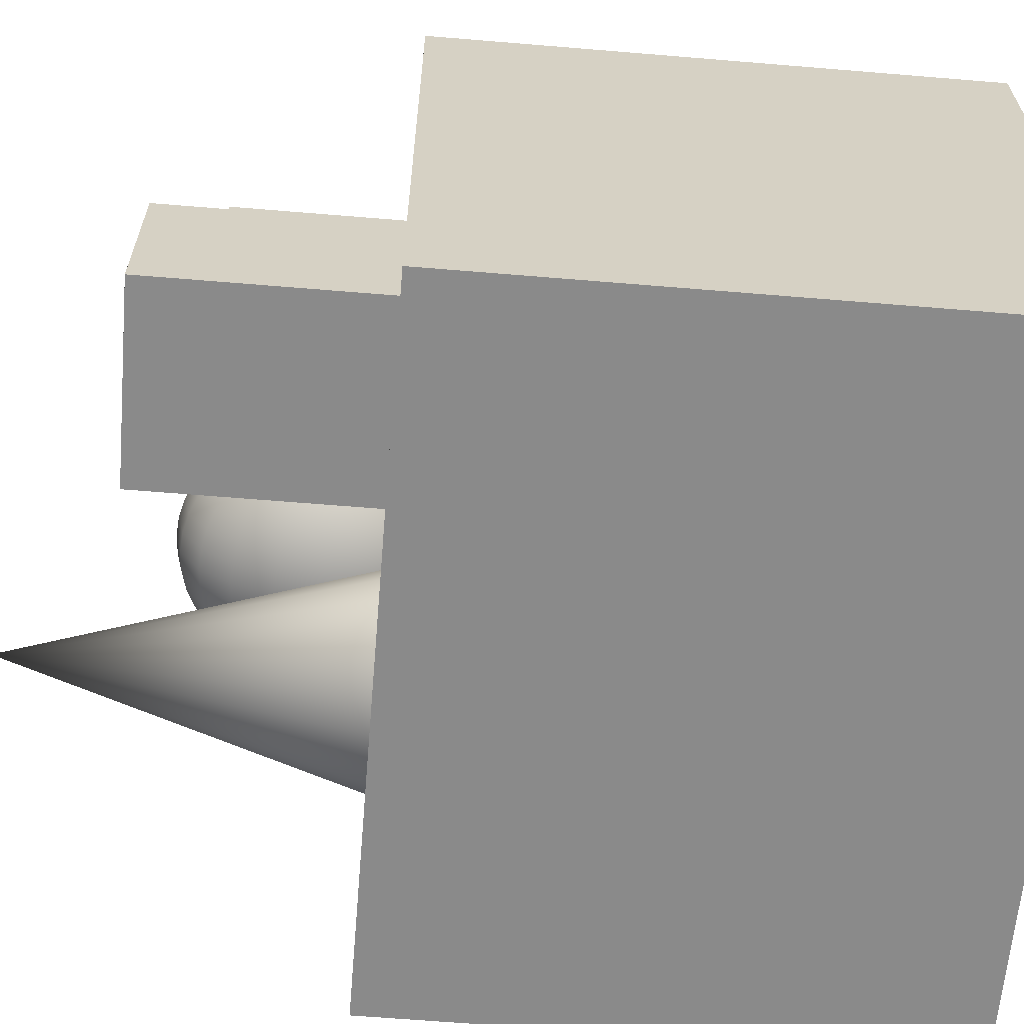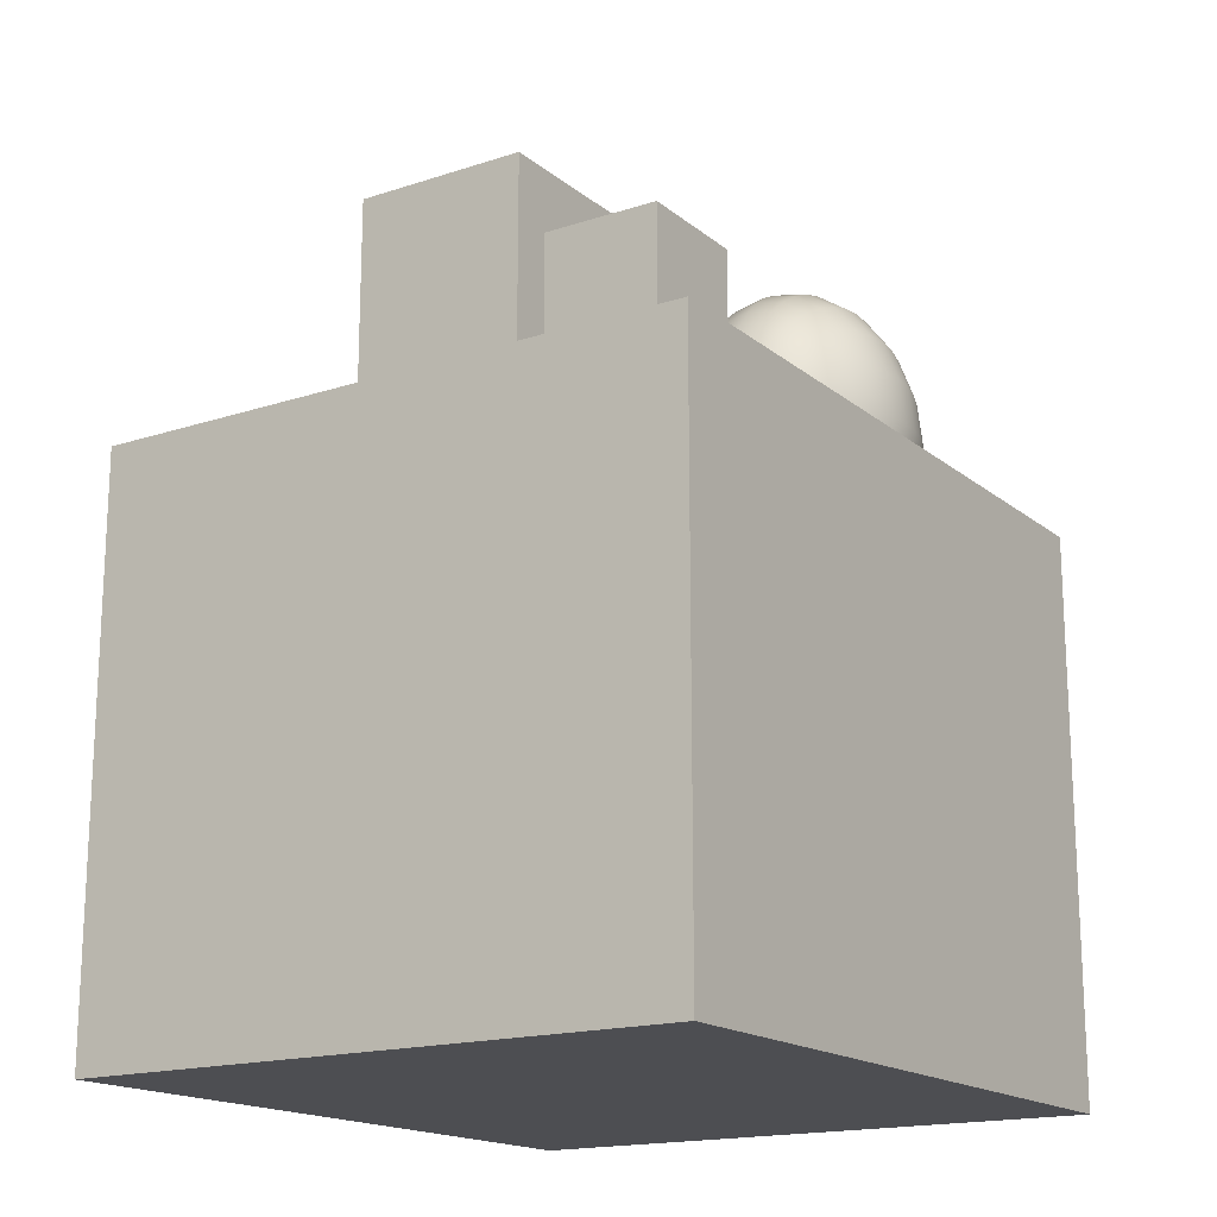
<metadata>
{"format":"obj","ext":"obj","renderer":"f3d","projection":"perspective","resolution":1024,"background":"white","views":[{"elev":-63.6,"azim":-94.8,"up":"+Z"},{"elev":-17.1,"azim":-56.8,"up":"+Y"}]}
</metadata>
<code>
v -1.41 3.074 -1.031
v -1.41 3.092 -1.056
v -1.41 3.118 -1.077
v -1.41 3.152 -1.09
v -1.41 3.189 -1.094
v -1.41 3.227 -1.09
v -1.41 3.26 -1.077
v -1.41 3.287 -1.056
v -1.41 3.304 -1.031
v -1.41 3.31 -1.003
v -1.41 3.304 -0.9745
v -1.41 3.287 -0.949
v -1.41 3.26 -0.9288
v -1.41 3.227 -0.9158
v -1.41 3.189 -0.9113
v -1.41 3.152 -0.9158
v -1.41 3.118 -0.9288
v -1.41 3.092 -0.949
v -1.41 3.074 -0.9745
v -1.41 3.069 -1.003
v -1.385 2.962 -1.059
v -1.385 2.996 -1.109
v -1.385 3.049 -1.149
v -1.385 3.116 -1.175
v -1.385 3.189 -1.183
v -1.385 3.263 -1.175
v -1.385 3.33 -1.149
v -1.385 3.382 -1.109
v -1.385 3.416 -1.059
v -1.385 3.428 -1.003
v -1.385 3.416 -0.9469
v -1.385 3.382 -0.8966
v -1.385 3.33 -0.8566
v -1.385 3.263 -0.831
v -1.385 3.189 -0.8221
v -1.385 3.116 -0.831
v -1.385 3.049 -0.8566
v -1.385 2.996 -0.8966
v -1.385 2.962 -0.9469
v -1.385 2.951 -1.003
v -1.343 2.856 -1.085
v -1.343 2.906 -1.159
v -1.343 2.983 -1.217
v -1.343 3.081 -1.255
v -1.343 3.189 -1.268
v -1.343 3.298 -1.255
v -1.343 3.395 -1.217
v -1.343 3.473 -1.159
v -1.343 3.523 -1.085
v -1.343 3.54 -1.003
v -1.343 3.523 -0.9207
v -1.343 3.473 -0.8468
v -1.343 3.395 -0.7881
v -1.343 3.298 -0.7504
v -1.343 3.189 -0.7374
v -1.343 3.081 -0.7504
v -1.343 2.983 -0.7881
v -1.343 2.906 -0.8468
v -1.343 2.856 -0.9207
v -1.343 2.839 -1.003
v -1.287 2.758 -1.109
v -1.287 2.822 -1.205
v -1.287 2.923 -1.281
v -1.287 3.049 -1.33
v -1.287 3.189 -1.346
v -1.287 3.33 -1.33
v -1.287 3.456 -1.281
v -1.287 3.557 -1.205
v -1.287 3.621 -1.109
v -1.287 3.643 -1.003
v -1.287 3.621 -0.8966
v -1.287 3.557 -0.8008
v -1.287 3.456 -0.7248
v -1.287 3.33 -0.676
v -1.287 3.189 -0.6592
v -1.287 3.049 -0.676
v -1.287 2.923 -0.7248
v -1.287 2.822 -0.8008
v -1.287 2.758 -0.8966
v -1.287 2.735 -1.003
v -1.217 2.67 -1.13
v -1.217 2.748 -1.246
v -1.217 2.868 -1.337
v -1.217 3.021 -1.396
v -1.217 3.189 -1.416
v -1.217 3.358 -1.396
v -1.217 3.51 -1.337
v -1.217 3.631 -1.246
v -1.217 3.709 -1.13
v -1.217 3.736 -1.003
v -1.217 3.709 -0.875
v -1.217 3.631 -0.7598
v -1.217 3.51 -0.6684
v -1.217 3.358 -0.6096
v -1.217 3.189 -0.5894
v -1.217 3.021 -0.6096
v -1.217 2.868 -0.6684
v -1.217 2.748 -0.7598
v -1.217 2.67 -0.875
v -1.217 2.643 -1.003
v -1.136 2.595 -1.149
v -1.136 2.684 -1.281
v -1.136 2.822 -1.385
v -1.136 2.996 -1.452
v -1.136 3.189 -1.476
v -1.136 3.382 -1.452
v -1.136 3.557 -1.385
v -1.136 3.695 -1.281
v -1.136 3.784 -1.149
v -1.136 3.814 -1.003
v -1.136 3.784 -0.8566
v -1.136 3.695 -0.7248
v -1.136 3.557 -0.6202
v -1.136 3.382 -0.553
v -1.136 3.189 -0.5298
v -1.136 2.996 -0.553
v -1.136 2.822 -0.6202
v -1.136 2.684 -0.7248
v -1.136 2.595 -0.8566
v -1.136 2.565 -1.003
v -1.044 2.535 -1.164
v -1.044 2.633 -1.309
v -1.044 2.785 -1.424
v -1.044 2.977 -1.498
v -1.044 3.189 -1.524
v -1.044 3.402 -1.498
v -1.044 3.594 -1.424
v -1.044 3.746 -1.309
v -1.044 3.844 -1.164
v -1.044 3.878 -1.003
v -1.044 3.844 -0.8418
v -1.044 3.746 -0.6966
v -1.044 3.594 -0.5814
v -1.044 3.402 -0.5074
v -1.044 3.189 -0.4819
v -1.044 2.977 -0.5074
v -1.044 2.785 -0.5814
v -1.044 2.633 -0.6966
v -1.044 2.535 -0.8418
v -1.044 2.501 -1.003
v -0.9446 2.491 -1.175
v -0.9446 2.595 -1.33
v -0.9446 2.758 -1.452
v -0.9446 2.962 -1.531
v -0.9446 3.189 -1.559
v -0.9446 3.416 -1.531
v -0.9446 3.621 -1.452
v -0.9446 3.784 -1.33
v -0.9446 3.888 -1.175
v -0.9446 3.924 -1.003
v -0.9446 3.888 -0.831
v -0.9446 3.784 -0.676
v -0.9446 3.621 -0.553
v -0.9446 3.416 -0.474
v -0.9446 3.189 -0.4468
v -0.9446 2.962 -0.474
v -0.9446 2.758 -0.553
v -0.9446 2.595 -0.676
v -0.9446 2.491 -0.831
v -0.9446 2.455 -1.003
v -0.8401 2.464 -1.181
v -0.8401 2.572 -1.342
v -0.8401 2.741 -1.47
v -0.8401 2.954 -1.552
v -0.8401 3.189 -1.58
v -0.8401 3.425 -1.552
v -0.8401 3.638 -1.47
v -0.8401 3.807 -1.342
v -0.8401 3.915 -1.181
v -0.8401 3.952 -1.003
v -0.8401 3.915 -0.8243
v -0.8401 3.807 -0.6634
v -0.8401 3.638 -0.5357
v -0.8401 3.425 -0.4537
v -0.8401 3.189 -0.4254
v -0.8401 2.954 -0.4537
v -0.8401 2.741 -0.5357
v -0.8401 2.572 -0.6634
v -0.8401 2.464 -0.8243
v -0.8401 2.427 -1.003
v -0.7328 2.455 -1.183
v -0.7328 2.565 -1.346
v -0.7328 2.735 -1.476
v -0.7328 2.951 -1.559
v -0.7328 3.189 -1.587
v -0.7328 3.428 -1.559
v -0.7328 3.643 -1.476
v -0.7328 3.814 -1.346
v -0.7328 3.924 -1.183
v -0.7328 3.962 -1.003
v -0.7328 3.924 -0.8221
v -0.7328 3.814 -0.6592
v -0.7328 3.643 -0.5298
v -0.7328 3.428 -0.4468
v -0.7328 3.189 -0.4182
v -0.7328 2.951 -0.4468
v -0.7328 2.735 -0.5298
v -0.7328 2.565 -0.6592
v -0.7328 2.455 -0.8221
v -0.7328 2.417 -1.003
v -0.6256 2.464 -1.181
v -0.6256 2.572 -1.342
v -0.6256 2.741 -1.47
v -0.6256 2.954 -1.552
v -0.6256 3.189 -1.58
v -0.6256 3.425 -1.552
v -0.6256 3.638 -1.47
v -0.6256 3.807 -1.342
v -0.6256 3.915 -1.181
v -0.6256 3.952 -1.003
v -0.6256 3.915 -0.8243
v -0.6256 3.807 -0.6634
v -0.6256 3.638 -0.5357
v -0.6256 3.425 -0.4537
v -0.6256 3.189 -0.4254
v -0.6256 2.954 -0.4537
v -0.6256 2.741 -0.5357
v -0.6256 2.572 -0.6634
v -0.6256 2.464 -0.8243
v -0.6256 2.427 -1.003
v -0.5211 2.491 -1.175
v -0.5211 2.595 -1.33
v -0.5211 2.758 -1.452
v -0.5211 2.962 -1.531
v -0.5211 3.189 -1.559
v -0.5211 3.416 -1.531
v -0.5211 3.621 -1.452
v -0.5211 3.784 -1.33
v -0.5211 3.888 -1.175
v -0.5211 3.924 -1.003
v -0.5211 3.888 -0.831
v -0.5211 3.784 -0.676
v -0.5211 3.621 -0.553
v -0.5211 3.416 -0.474
v -0.5211 3.189 -0.4468
v -0.5211 2.962 -0.474
v -0.5211 2.758 -0.553
v -0.5211 2.595 -0.676
v -0.5211 2.491 -0.831
v -0.5211 2.455 -1.003
v -0.4217 2.535 -1.164
v -0.4217 2.633 -1.309
v -0.4217 2.785 -1.424
v -0.4217 2.977 -1.498
v -0.4217 3.189 -1.524
v -0.4217 3.402 -1.498
v -0.4217 3.594 -1.424
v -0.4217 3.746 -1.309
v -0.4217 3.844 -1.164
v -0.4217 3.878 -1.003
v -0.4217 3.844 -0.8418
v -0.4217 3.746 -0.6966
v -0.4217 3.594 -0.5814
v -0.4217 3.402 -0.5074
v -0.4217 3.189 -0.4819
v -0.4217 2.977 -0.5074
v -0.4217 2.785 -0.5814
v -0.4217 2.633 -0.6966
v -0.4217 2.535 -0.8418
v -0.4217 2.501 -1.003
v -0.33 2.595 -1.149
v -0.33 2.684 -1.281
v -0.33 2.822 -1.385
v -0.33 2.996 -1.452
v -0.33 3.189 -1.476
v -0.33 3.382 -1.452
v -0.33 3.557 -1.385
v -0.33 3.695 -1.281
v -0.33 3.784 -1.149
v -0.33 3.814 -1.003
v -0.33 3.784 -0.8566
v -0.33 3.695 -0.7248
v -0.33 3.557 -0.6202
v -0.33 3.382 -0.553
v -0.33 3.189 -0.5298
v -0.33 2.996 -0.553
v -0.33 2.822 -0.6202
v -0.33 2.684 -0.7248
v -0.33 2.595 -0.8566
v -0.33 2.565 -1.003
v -0.2482 2.67 -1.13
v -0.2482 2.748 -1.246
v -0.2482 2.868 -1.337
v -0.2482 3.021 -1.396
v -0.2482 3.189 -1.416
v -0.2482 3.358 -1.396
v -0.2482 3.51 -1.337
v -0.2482 3.631 -1.246
v -0.2482 3.709 -1.13
v -0.2482 3.736 -1.003
v -0.2482 3.709 -0.875
v -0.2482 3.631 -0.7598
v -0.2482 3.51 -0.6684
v -0.2482 3.358 -0.6096
v -0.2482 3.189 -0.5894
v -0.2482 3.021 -0.6096
v -0.2482 2.868 -0.6684
v -0.2482 2.748 -0.7598
v -0.2482 2.67 -0.875
v -0.2482 2.643 -1.003
v -0.1784 2.758 -1.109
v -0.1784 2.822 -1.205
v -0.1784 2.923 -1.281
v -0.1784 3.049 -1.33
v -0.1784 3.189 -1.346
v -0.1784 3.33 -1.33
v -0.1784 3.456 -1.281
v -0.1784 3.557 -1.205
v -0.1784 3.621 -1.109
v -0.1784 3.643 -1.003
v -0.1784 3.621 -0.8966
v -0.1784 3.557 -0.8008
v -0.1784 3.456 -0.7248
v -0.1784 3.33 -0.676
v -0.1784 3.189 -0.6592
v -0.1784 3.049 -0.676
v -0.1784 2.923 -0.7248
v -0.1784 2.822 -0.8008
v -0.1784 2.758 -0.8966
v -0.1784 2.735 -1.003
v -0.1222 2.856 -1.085
v -0.1222 2.906 -1.159
v -0.1222 2.983 -1.217
v -0.1222 3.081 -1.255
v -0.1222 3.189 -1.268
v -0.1222 3.298 -1.255
v -0.1222 3.395 -1.217
v -0.1222 3.473 -1.159
v -0.1222 3.523 -1.085
v -0.1222 3.54 -1.003
v -0.1222 3.523 -0.9207
v -0.1222 3.473 -0.8468
v -0.1222 3.395 -0.7881
v -0.1222 3.298 -0.7504
v -0.1222 3.189 -0.7374
v -0.1222 3.081 -0.7504
v -0.1222 2.983 -0.7881
v -0.1222 2.906 -0.8468
v -0.1222 2.856 -0.9207
v -0.1222 2.839 -1.003
v -0.08104 2.962 -1.059
v -0.08104 2.996 -1.109
v -0.08104 3.049 -1.149
v -0.08104 3.116 -1.175
v -0.08104 3.189 -1.183
v -0.08104 3.263 -1.175
v -0.08104 3.33 -1.149
v -0.08104 3.382 -1.109
v -0.08104 3.416 -1.059
v -0.08104 3.428 -1.003
v -0.08104 3.416 -0.9469
v -0.08104 3.382 -0.8966
v -0.08104 3.33 -0.8566
v -0.08104 3.263 -0.831
v -0.08104 3.189 -0.8221
v -0.08104 3.116 -0.831
v -0.08104 3.049 -0.8566
v -0.08104 2.996 -0.8966
v -0.08104 2.962 -0.9469
v -0.08104 2.951 -1.003
v -0.05594 3.074 -1.031
v -0.05594 3.092 -1.056
v -0.05594 3.118 -1.077
v -0.05594 3.152 -1.09
v -0.05594 3.189 -1.094
v -0.05594 3.227 -1.09
v -0.05594 3.26 -1.077
v -0.05594 3.287 -1.056
v -0.05594 3.304 -1.031
v -0.05594 3.31 -1.003
v -0.05594 3.304 -0.9745
v -0.05594 3.287 -0.949
v -0.05594 3.26 -0.9288
v -0.05594 3.227 -0.9158
v -0.05594 3.189 -0.9113
v -0.05594 3.152 -0.9158
v -0.05594 3.118 -0.9288
v -0.05594 3.092 -0.949
v -0.05594 3.074 -0.9745
v -0.05594 3.069 -1.003
v -1.418 3.189 -1.003
v -0.0475 3.189 -1.003
v -0.2873 2.799 -2.636
v -0.3672 2.799 -2.772
v -0.4917 2.799 -2.879
v -0.6485 2.799 -2.948
v -0.8224 2.799 -2.972
v -0.9962 2.799 -2.948
v -1.153 2.799 -2.879
v -1.277 2.799 -2.772
v -1.357 2.799 -2.636
v -1.385 2.799 -2.486
v -1.357 2.799 -2.335
v -1.277 2.799 -2.2
v -1.153 2.799 -2.092
v -0.9962 2.799 -2.023
v -0.8224 2.799 -1.999
v -0.6485 2.799 -2.023
v -0.4917 2.799 -2.092
v -0.3672 2.799 -2.2
v -0.2873 2.799 -2.335
v -0.2598 2.799 -2.486
v -0.8224 4.639 -2.486
v -3.162 0 -0.159
v 0.4473 0 -0.159
v -3.162 2.878 -0.159
v 0.4473 2.878 -0.159
v -3.162 2.878 -3.28
v 0.4473 2.878 -3.28
v -3.162 0 -3.28
v 0.4473 0 -3.28
v -3.162 2.9 -0.159
v 0.4473 2.9 -0.159
v -3.162 2.9 -3.28
v 0.4473 2.9 -3.28
v -2.701 2.9 -0.159
v -0.01412 2.9 -0.159
v -2.701 2.9 -3.28
v -0.01412 2.9 -3.28
v -2.701 2.9 -0.365
v -0.01412 2.9 -0.365
v -2.701 2.9 -3.074
v -0.01412 2.9 -3.074
v -2.706 2.066 -0.365
v -0.01939 2.066 -0.365
v -2.706 2.066 -3.074
v -0.01939 2.066 -3.074
v -2.417 3.782 -1.372
v -2.417 3.782 -0.7702
v -1.807 3.782 -0.7702
v -1.807 3.782 -1.372
v -2.417 2.812 -0.7702
v -1.807 2.812 -0.7702
v -1.807 2.812 -1.372
v -2.629 4.1 -2.268
v -2.629 4.1 -1.372
v -1.596 4.1 -1.372
v -1.596 4.1 -2.268
v -2.417 2.812 -1.372
v -1.596 2.494 -1.372
v -1.596 2.494 -2.268
v -2.629 2.494 -2.268
v -2.629 2.494 -1.372
f 1 2 22 21
f 2 3 23 22
f 3 4 24 23
f 4 5 25 24
f 5 6 26 25
f 6 7 27 26
f 7 8 28 27
f 8 9 29 28
f 9 10 30 29
f 10 11 31 30
f 11 12 32 31
f 12 13 33 32
f 13 14 34 33
f 14 15 35 34
f 15 16 36 35
f 16 17 37 36
f 17 18 38 37
f 18 19 39 38
f 19 20 40 39
f 20 1 21 40
f 21 22 42 41
f 22 23 43 42
f 23 24 44 43
f 24 25 45 44
f 25 26 46 45
f 26 27 47 46
f 27 28 48 47
f 28 29 49 48
f 29 30 50 49
f 30 31 51 50
f 31 32 52 51
f 32 33 53 52
f 33 34 54 53
f 34 35 55 54
f 35 36 56 55
f 36 37 57 56
f 37 38 58 57
f 38 39 59 58
f 39 40 60 59
f 40 21 41 60
f 41 42 62 61
f 42 43 63 62
f 43 44 64 63
f 44 45 65 64
f 45 46 66 65
f 46 47 67 66
f 47 48 68 67
f 48 49 69 68
f 49 50 70 69
f 50 51 71 70
f 51 52 72 71
f 52 53 73 72
f 53 54 74 73
f 54 55 75 74
f 55 56 76 75
f 56 57 77 76
f 57 58 78 77
f 58 59 79 78
f 59 60 80 79
f 60 41 61 80
f 61 62 82 81
f 62 63 83 82
f 63 64 84 83
f 64 65 85 84
f 65 66 86 85
f 66 67 87 86
f 67 68 88 87
f 68 69 89 88
f 69 70 90 89
f 70 71 91 90
f 71 72 92 91
f 72 73 93 92
f 73 74 94 93
f 74 75 95 94
f 75 76 96 95
f 76 77 97 96
f 77 78 98 97
f 78 79 99 98
f 79 80 100 99
f 80 61 81 100
f 81 82 102 101
f 82 83 103 102
f 83 84 104 103
f 84 85 105 104
f 85 86 106 105
f 86 87 107 106
f 87 88 108 107
f 88 89 109 108
f 89 90 110 109
f 90 91 111 110
f 91 92 112 111
f 92 93 113 112
f 93 94 114 113
f 94 95 115 114
f 95 96 116 115
f 96 97 117 116
f 97 98 118 117
f 98 99 119 118
f 99 100 120 119
f 100 81 101 120
f 101 102 122 121
f 102 103 123 122
f 103 104 124 123
f 104 105 125 124
f 105 106 126 125
f 106 107 127 126
f 107 108 128 127
f 108 109 129 128
f 109 110 130 129
f 110 111 131 130
f 111 112 132 131
f 112 113 133 132
f 113 114 134 133
f 114 115 135 134
f 115 116 136 135
f 116 117 137 136
f 117 118 138 137
f 118 119 139 138
f 119 120 140 139
f 120 101 121 140
f 121 122 142 141
f 122 123 143 142
f 123 124 144 143
f 124 125 145 144
f 125 126 146 145
f 126 127 147 146
f 127 128 148 147
f 128 129 149 148
f 129 130 150 149
f 130 131 151 150
f 131 132 152 151
f 132 133 153 152
f 133 134 154 153
f 134 135 155 154
f 135 136 156 155
f 136 137 157 156
f 137 138 158 157
f 138 139 159 158
f 139 140 160 159
f 140 121 141 160
f 141 142 162 161
f 142 143 163 162
f 143 144 164 163
f 144 145 165 164
f 145 146 166 165
f 146 147 167 166
f 147 148 168 167
f 148 149 169 168
f 149 150 170 169
f 150 151 171 170
f 151 152 172 171
f 152 153 173 172
f 153 154 174 173
f 154 155 175 174
f 155 156 176 175
f 156 157 177 176
f 157 158 178 177
f 158 159 179 178
f 159 160 180 179
f 160 141 161 180
f 161 162 182 181
f 162 163 183 182
f 163 164 184 183
f 164 165 185 184
f 165 166 186 185
f 166 167 187 186
f 167 168 188 187
f 168 169 189 188
f 169 170 190 189
f 170 171 191 190
f 171 172 192 191
f 172 173 193 192
f 173 174 194 193
f 174 175 195 194
f 175 176 196 195
f 176 177 197 196
f 177 178 198 197
f 178 179 199 198
f 179 180 200 199
f 180 161 181 200
f 181 182 202 201
f 182 183 203 202
f 183 184 204 203
f 184 185 205 204
f 185 186 206 205
f 186 187 207 206
f 187 188 208 207
f 188 189 209 208
f 189 190 210 209
f 190 191 211 210
f 191 192 212 211
f 192 193 213 212
f 193 194 214 213
f 194 195 215 214
f 195 196 216 215
f 196 197 217 216
f 197 198 218 217
f 198 199 219 218
f 199 200 220 219
f 200 181 201 220
f 201 202 222 221
f 202 203 223 222
f 203 204 224 223
f 204 205 225 224
f 205 206 226 225
f 206 207 227 226
f 207 208 228 227
f 208 209 229 228
f 209 210 230 229
f 210 211 231 230
f 211 212 232 231
f 212 213 233 232
f 213 214 234 233
f 214 215 235 234
f 215 216 236 235
f 216 217 237 236
f 217 218 238 237
f 218 219 239 238
f 219 220 240 239
f 220 201 221 240
f 221 222 242 241
f 222 223 243 242
f 223 224 244 243
f 224 225 245 244
f 225 226 246 245
f 226 227 247 246
f 227 228 248 247
f 228 229 249 248
f 229 230 250 249
f 230 231 251 250
f 231 232 252 251
f 232 233 253 252
f 233 234 254 253
f 234 235 255 254
f 235 236 256 255
f 236 237 257 256
f 237 238 258 257
f 238 239 259 258
f 239 240 260 259
f 240 221 241 260
f 241 242 262 261
f 242 243 263 262
f 243 244 264 263
f 244 245 265 264
f 245 246 266 265
f 246 247 267 266
f 247 248 268 267
f 248 249 269 268
f 249 250 270 269
f 250 251 271 270
f 251 252 272 271
f 252 253 273 272
f 253 254 274 273
f 254 255 275 274
f 255 256 276 275
f 256 257 277 276
f 257 258 278 277
f 258 259 279 278
f 259 260 280 279
f 260 241 261 280
f 261 262 282 281
f 262 263 283 282
f 263 264 284 283
f 264 265 285 284
f 265 266 286 285
f 266 267 287 286
f 267 268 288 287
f 268 269 289 288
f 269 270 290 289
f 270 271 291 290
f 271 272 292 291
f 272 273 293 292
f 273 274 294 293
f 274 275 295 294
f 275 276 296 295
f 276 277 297 296
f 277 278 298 297
f 278 279 299 298
f 279 280 300 299
f 280 261 281 300
f 281 282 302 301
f 282 283 303 302
f 283 284 304 303
f 284 285 305 304
f 285 286 306 305
f 286 287 307 306
f 287 288 308 307
f 288 289 309 308
f 289 290 310 309
f 290 291 311 310
f 291 292 312 311
f 292 293 313 312
f 293 294 314 313
f 294 295 315 314
f 295 296 316 315
f 296 297 317 316
f 297 298 318 317
f 298 299 319 318
f 299 300 320 319
f 300 281 301 320
f 301 302 322 321
f 302 303 323 322
f 303 304 324 323
f 304 305 325 324
f 305 306 326 325
f 306 307 327 326
f 307 308 328 327
f 308 309 329 328
f 309 310 330 329
f 310 311 331 330
f 311 312 332 331
f 312 313 333 332
f 313 314 334 333
f 314 315 335 334
f 315 316 336 335
f 316 317 337 336
f 317 318 338 337
f 318 319 339 338
f 319 320 340 339
f 320 301 321 340
f 321 322 342 341
f 322 323 343 342
f 323 324 344 343
f 324 325 345 344
f 325 326 346 345
f 326 327 347 346
f 327 328 348 347
f 328 329 349 348
f 329 330 350 349
f 330 331 351 350
f 331 332 352 351
f 332 333 353 352
f 333 334 354 353
f 334 335 355 354
f 335 336 356 355
f 336 337 357 356
f 337 338 358 357
f 338 339 359 358
f 339 340 360 359
f 340 321 341 360
f 341 342 362 361
f 342 343 363 362
f 343 344 364 363
f 344 345 365 364
f 345 346 366 365
f 346 347 367 366
f 347 348 368 367
f 348 349 369 368
f 349 350 370 369
f 350 351 371 370
f 351 352 372 371
f 352 353 373 372
f 353 354 374 373
f 354 355 375 374
f 355 356 376 375
f 356 357 377 376
f 357 358 378 377
f 358 359 379 378
f 359 360 380 379
f 360 341 361 380
f 2 1 381
f 3 2 381
f 4 3 381
f 5 4 381
f 6 5 381
f 7 6 381
f 8 7 381
f 9 8 381
f 10 9 381
f 11 10 381
f 12 11 381
f 13 12 381
f 14 13 381
f 15 14 381
f 16 15 381
f 17 16 381
f 18 17 381
f 19 18 381
f 20 19 381
f 1 20 381
f 361 362 382
f 362 363 382
f 363 364 382
f 364 365 382
f 365 366 382
f 366 367 382
f 367 368 382
f 368 369 382
f 369 370 382
f 370 371 382
f 371 372 382
f 372 373 382
f 373 374 382
f 374 375 382
f 375 376 382
f 376 377 382
f 377 378 382
f 378 379 382
f 379 380 382
f 380 361 382
f 383 402 401 400 399 398 397 396 395 394 393 392 391 390 389 388 387 386 385 384
f 383 384 403
f 384 385 403
f 385 386 403
f 386 387 403
f 387 388 403
f 388 389 403
f 389 390 403
f 390 391 403
f 391 392 403
f 392 393 403
f 393 394 403
f 394 395 403
f 395 396 403
f 396 397 403
f 397 398 403
f 398 399 403
f 399 400 403
f 400 401 403
f 401 402 403
f 402 383 403
f 404 405 407 406
f 408 409 411 410
f 410 411 405 404
f 405 411 409 407
f 410 404 406 408
f 406 407 413 412
f 409 408 414 415
f 408 406 412 414
f 407 409 415 413
f 412 413 417 416
f 415 414 418 419
f 414 412 416 418
f 413 415 419 417
f 416 417 421 420
f 419 418 422 423
f 418 416 420 422
f 417 419 423 421
f 420 421 425 424
f 423 422 426 427
f 422 420 424 426
f 421 423 427 425
f 425 427 426 424
f 428 429 430 431
f 429 432 433 430
f 431 430 433 434
f 435 436 437 438
f 439 432 429 428
f 437 440 441 438
f 434 433 432 439
f 438 441 442 435
f 435 442 443 436
f 436 443 439 428 431 437
f 443 442 441 440
f 431 434 439 443 440 437

</code>
